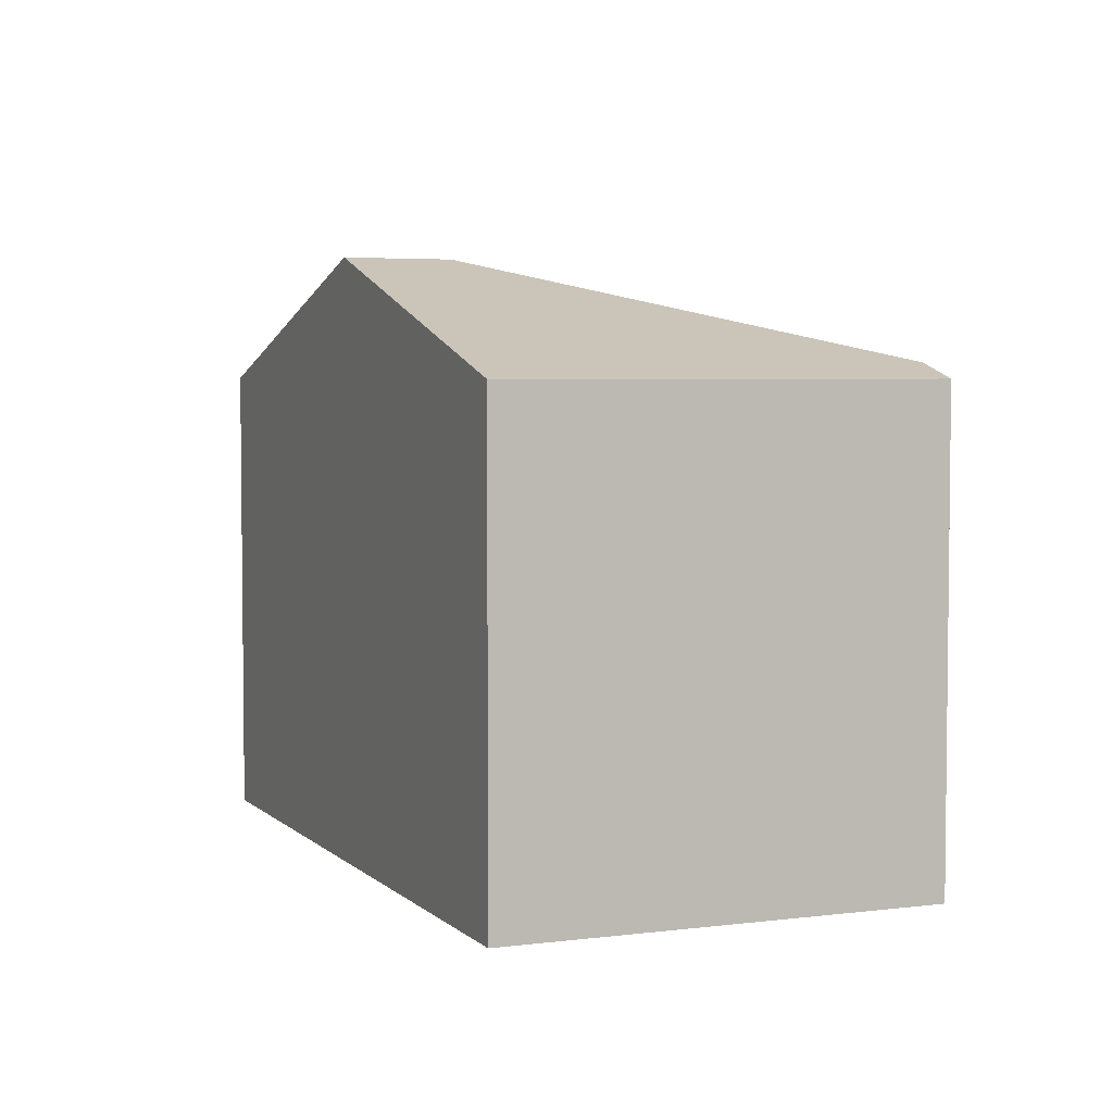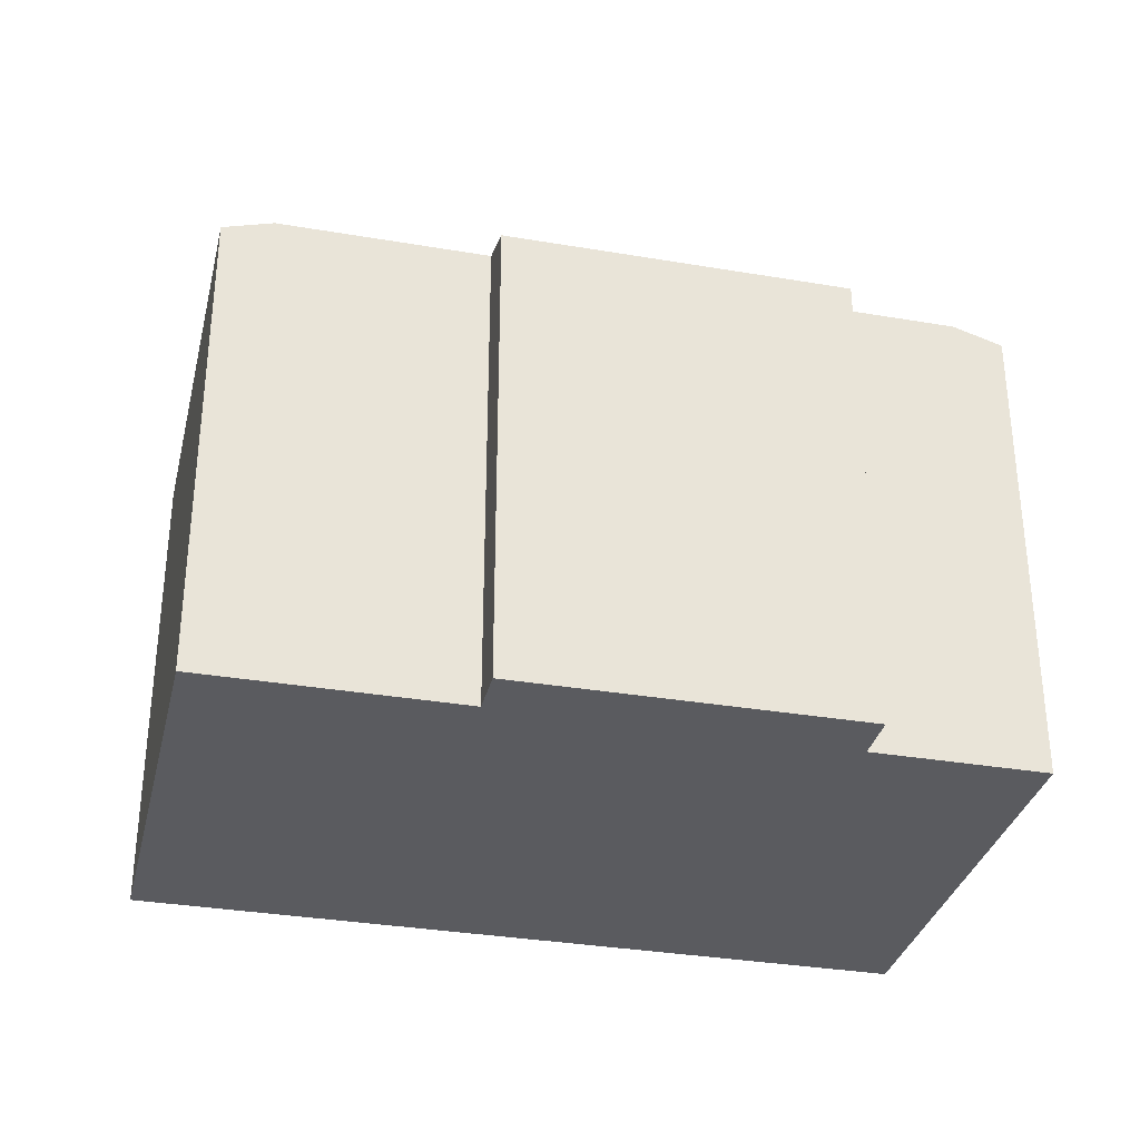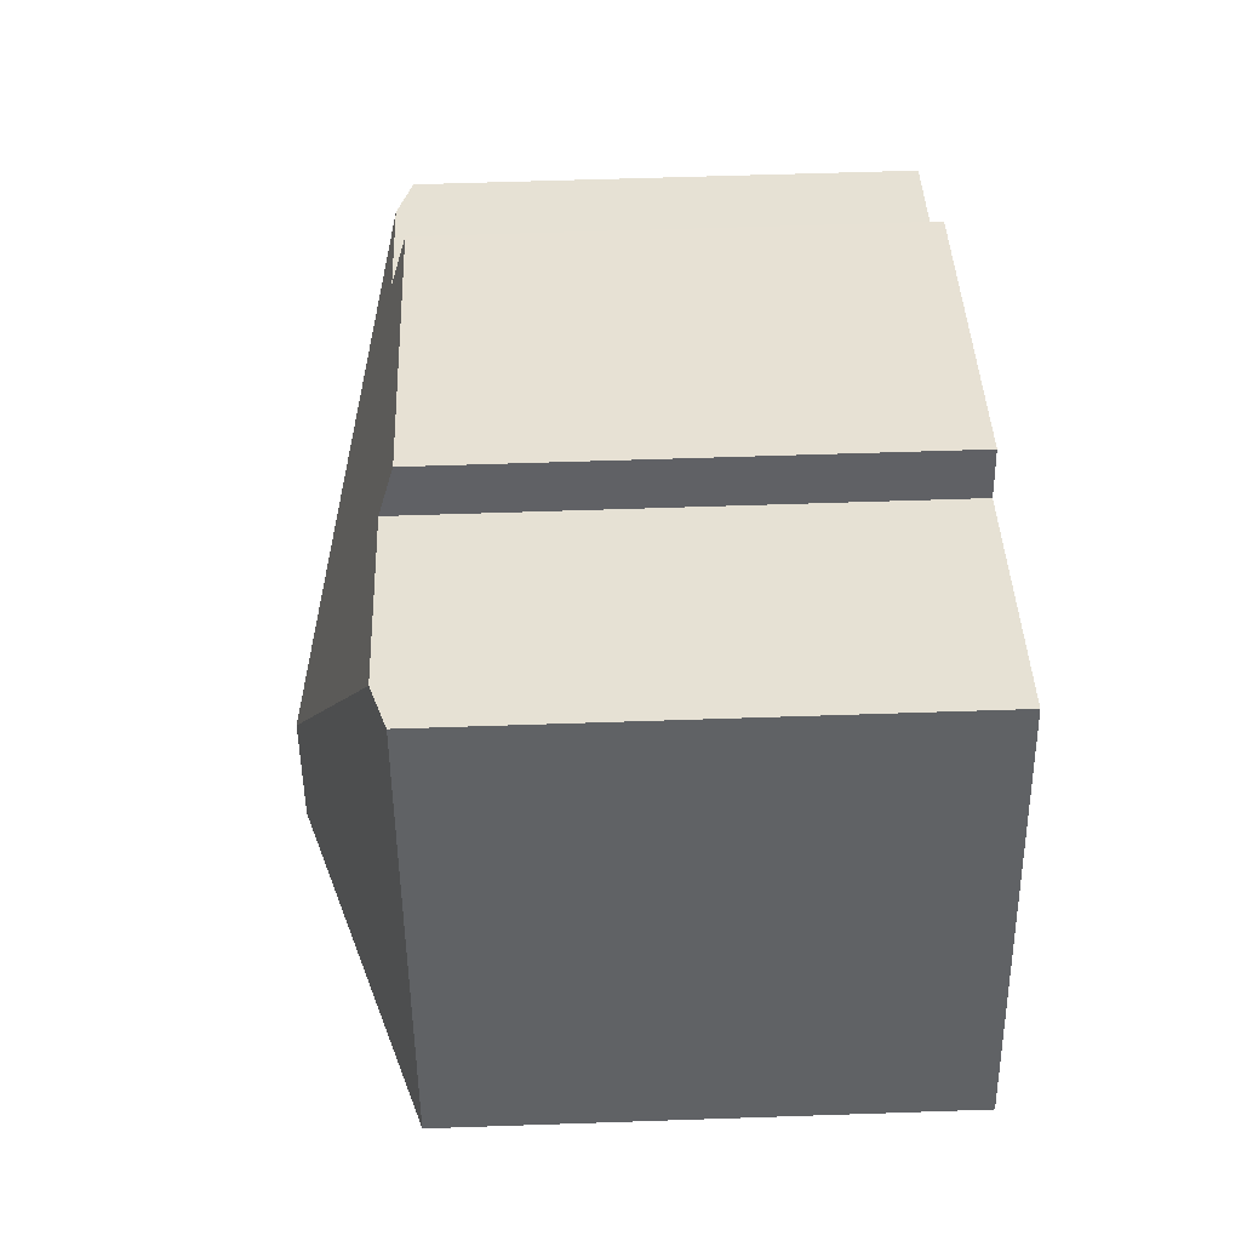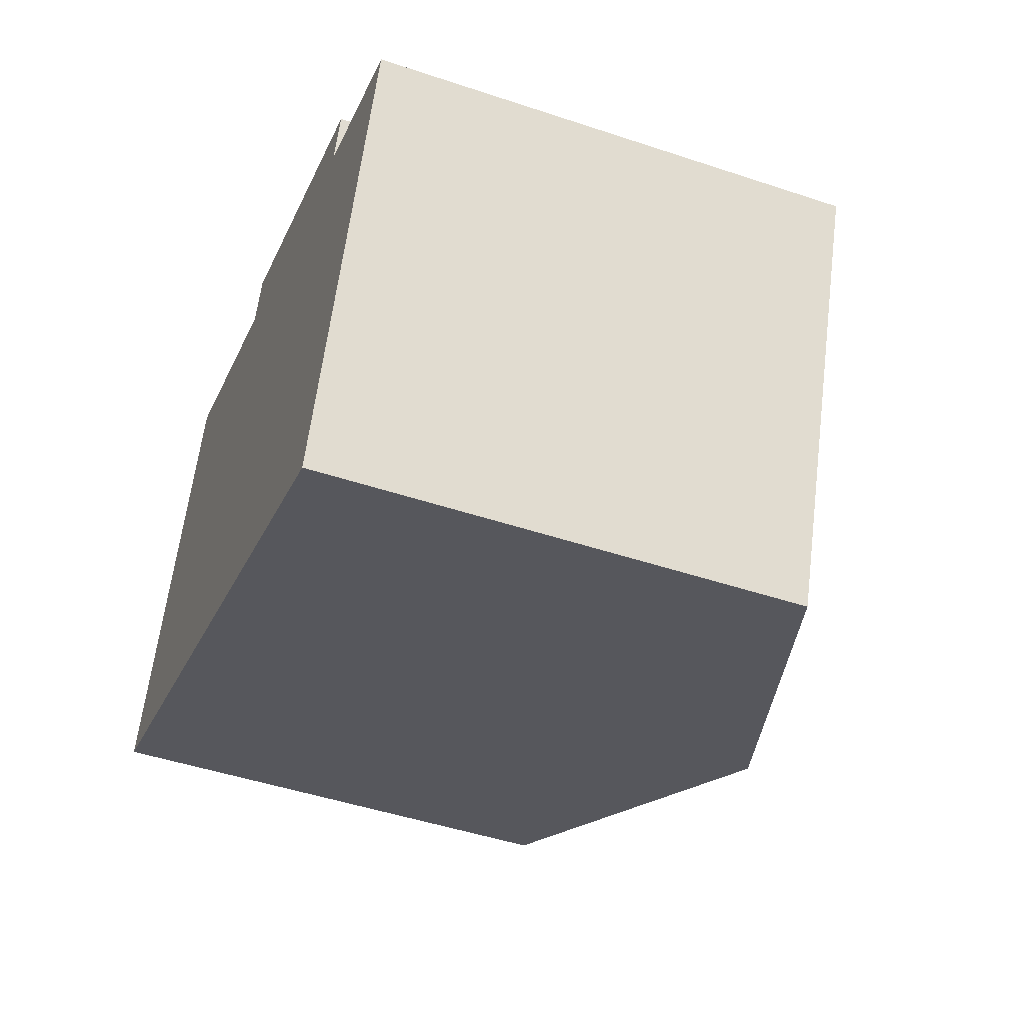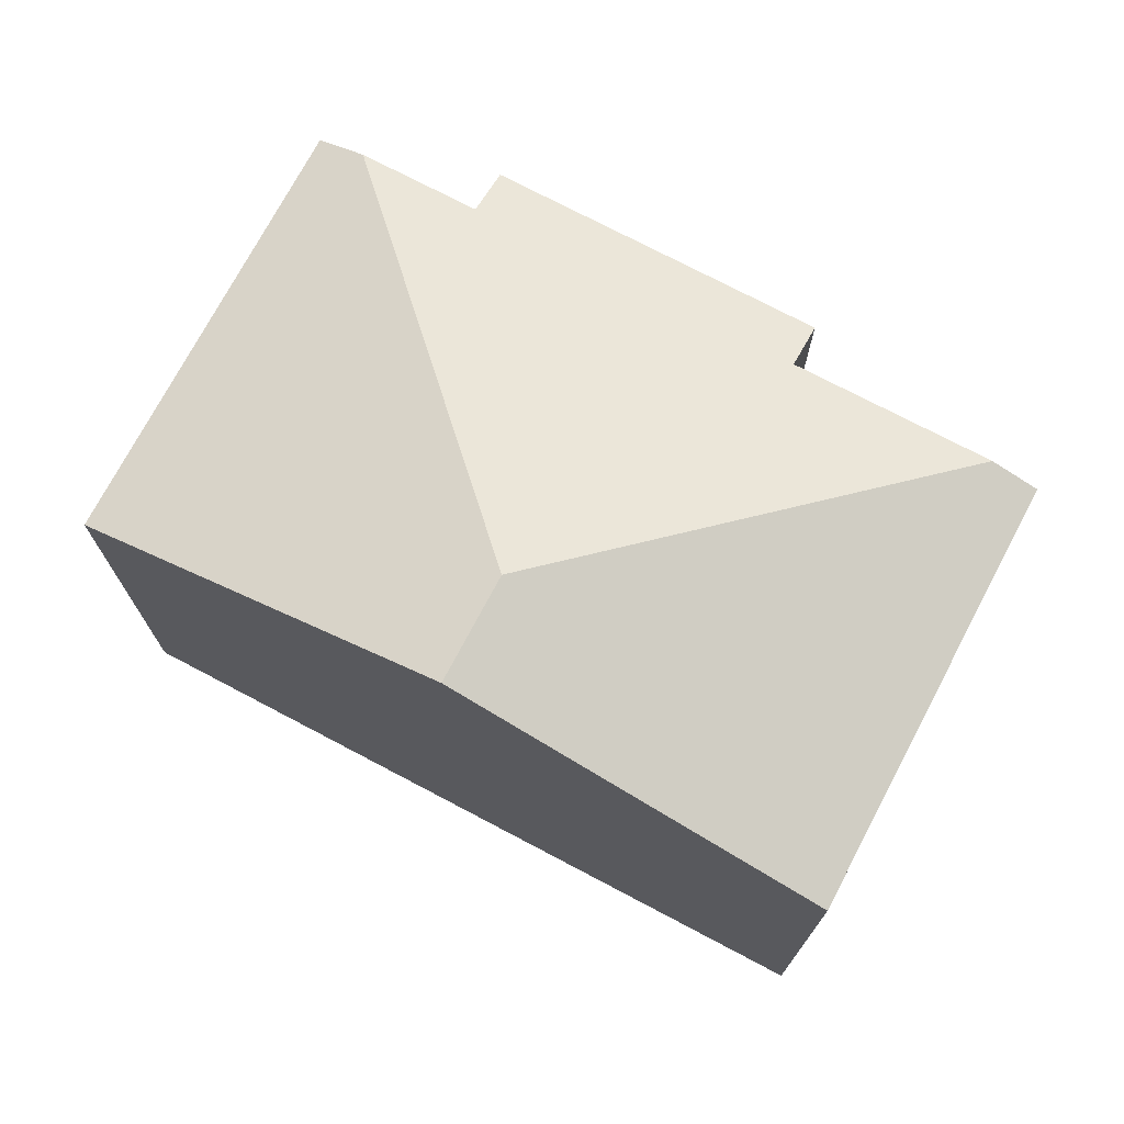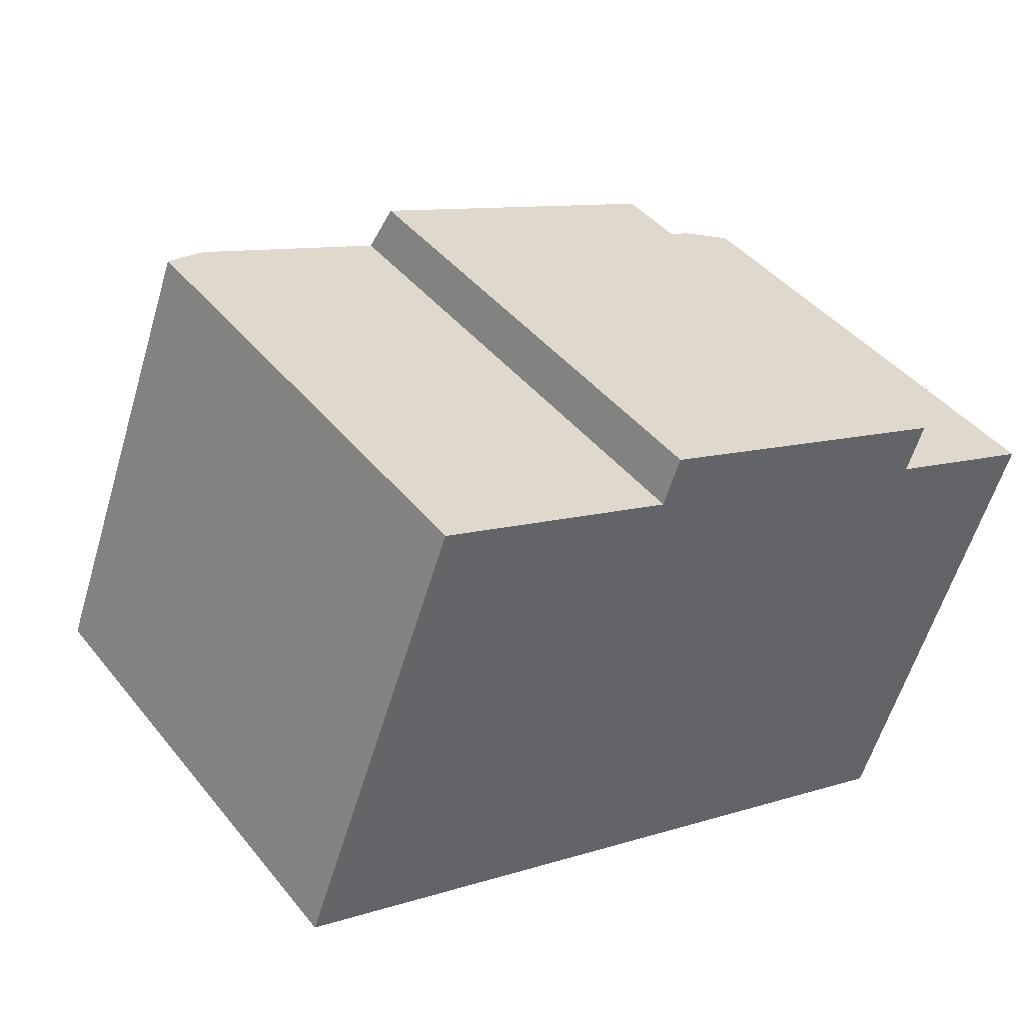
<metadata>
{"format":"obj","ext":"obj","renderer":"f3d","projection":"perspective","resolution":1024,"background":"white","views":[{"elev":4.3,"azim":-91.9,"up":"+Y"},{"elev":-33.0,"azim":7.5,"up":"+Y"},{"elev":60.4,"azim":-92.0,"up":"+Z"},{"elev":-47.5,"azim":69.4,"up":"+Z"},{"elev":73.5,"azim":-131.4,"up":"+Y"},{"elev":42.6,"azim":-35.5,"up":"+Z"}]}
</metadata>
<code>
v  11.46 7.461 3.932
v  6.204 7.696 5.102
v  6.471 7.465 5.812
v  6.235 9.293 -0.524
v  11.19 7.696 3.208
v  13 7.697 2.521
v  3.187 7.695 6.247
v  11.25 7.461 -4.267
v  13.72 7.462 2.248
v  5.625 9.293 -2.133
v  2.471 7.462 6.519
v  0 7.462 4.569e-16
v  2.471 -3.992e-16 6.519
v  6.204 -3.124e-16 5.102
v  3.187 -3.825e-16 6.247
v  6.471 -3.559e-16 5.812
v  11.46 -2.408e-16 3.932
v  11.19 -1.964e-16 3.208
v  13.72 -1.377e-16 2.248
v  13 -1.544e-16 2.521
v  0 0 0
v  11.25 2.613e-16 -4.267
v  5.625 1.306e-16 -2.133
g defaultobject
f 1 2 3
f 2 1 4
f 4 1 5
f 4 5 6
f 4 7 2
f 8 6 9
f 6 8 4
f 4 8 10
f 11 10 12
f 10 11 4
f 4 11 7
f 11 2 7
f 2 11 13
f 2 13 14
f 14 13 15
f 16 1 3
f 1 16 17
f 18 6 5
f 6 18 9
f 9 18 19
f 19 18 20
f 14 3 2
f 3 14 16
f 21 11 12
f 11 21 13
f 1 18 5
f 18 1 17
f 19 8 9
f 8 19 22
f 22 10 8
f 10 22 12
f 12 22 23
f 12 23 21
f 19 23 22
f 23 19 20
f 23 20 18
f 23 18 17
f 23 17 16
f 23 16 14
f 14 21 23
f 21 14 15
f 21 15 13

</code>
